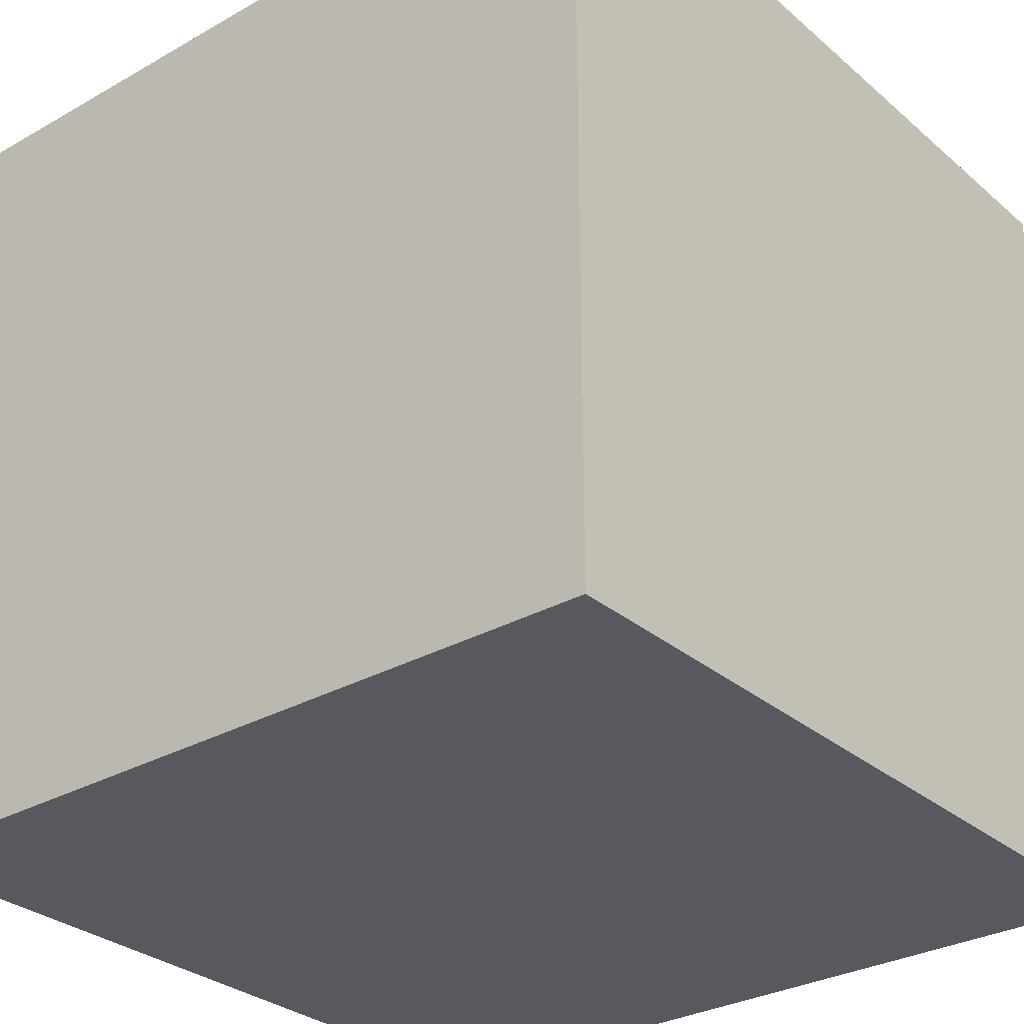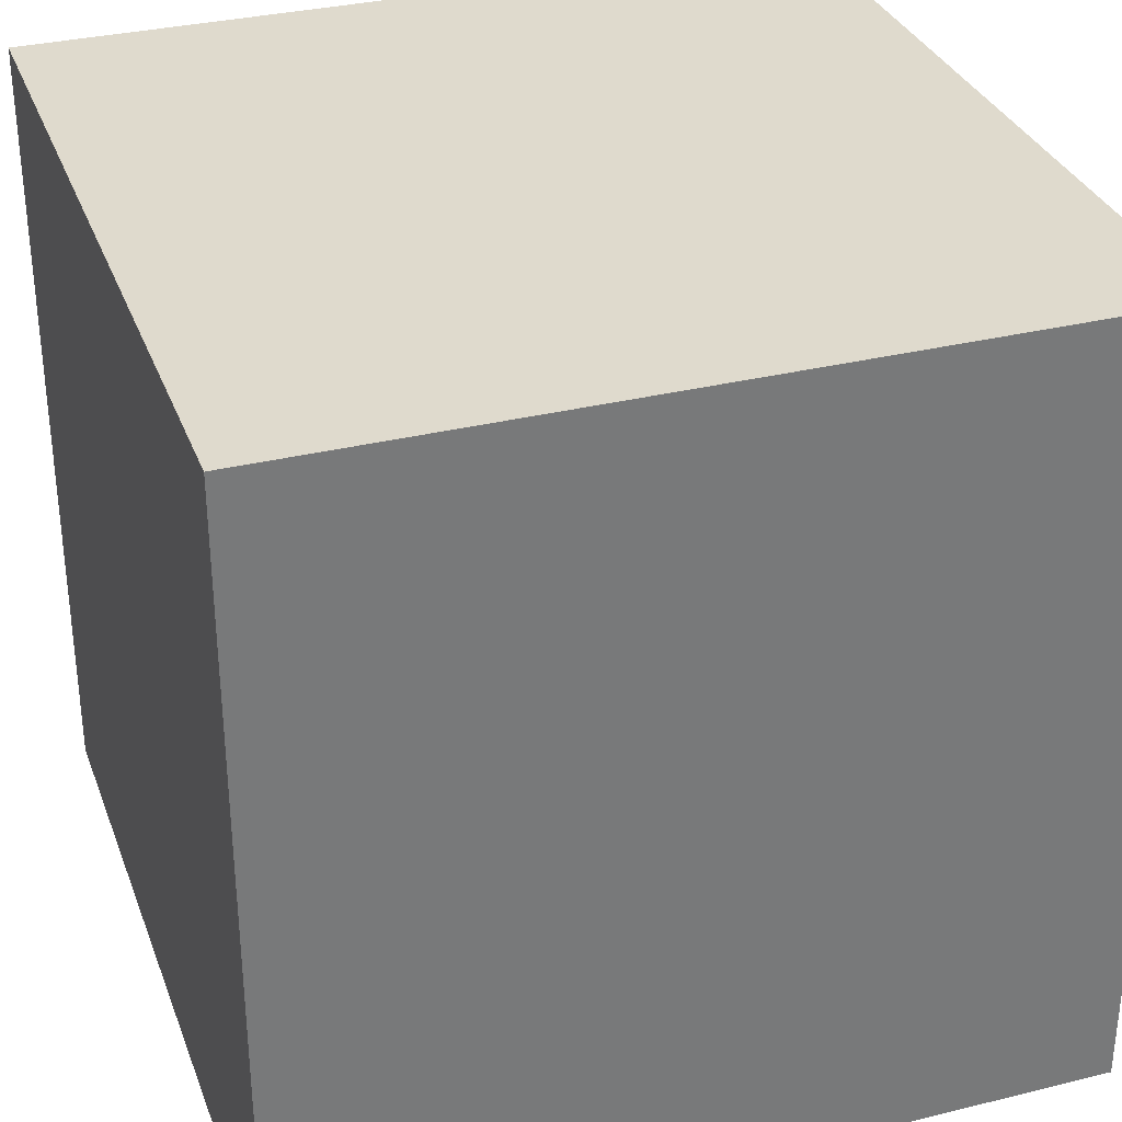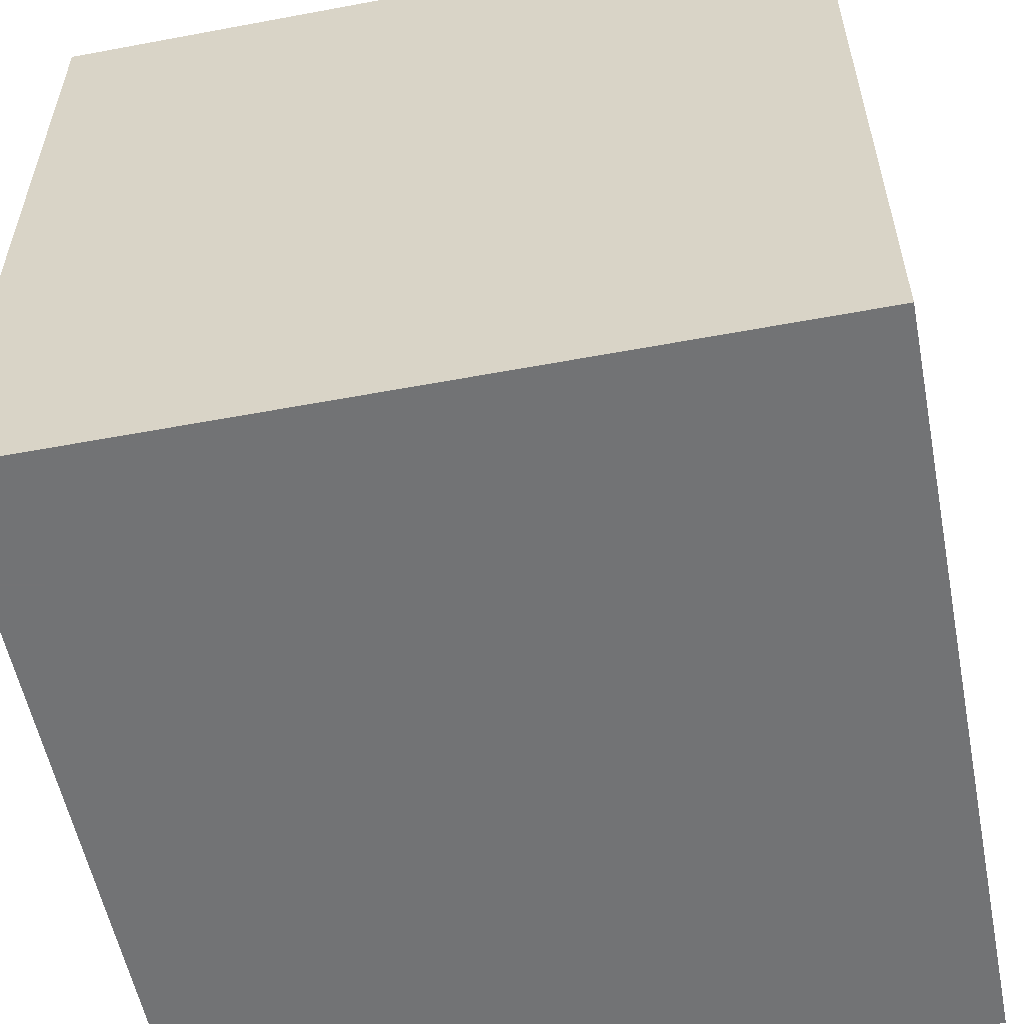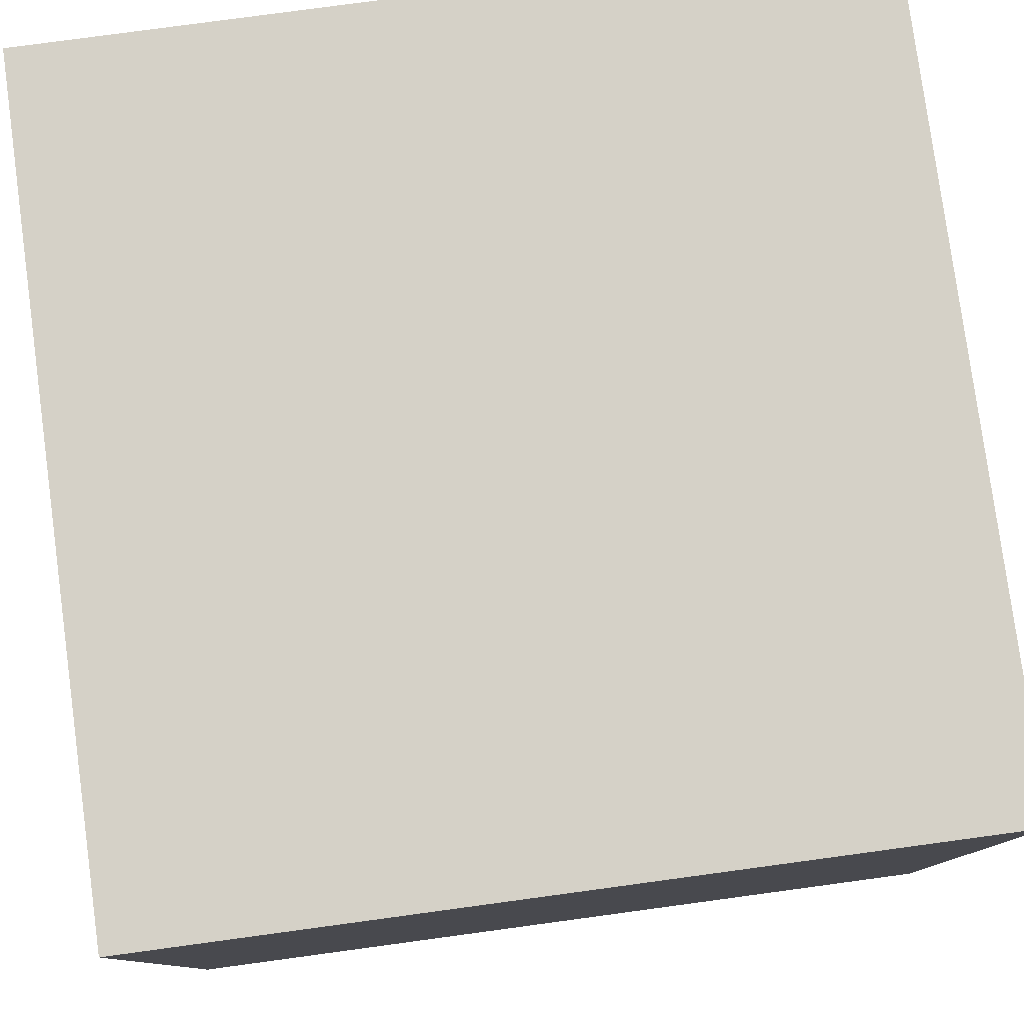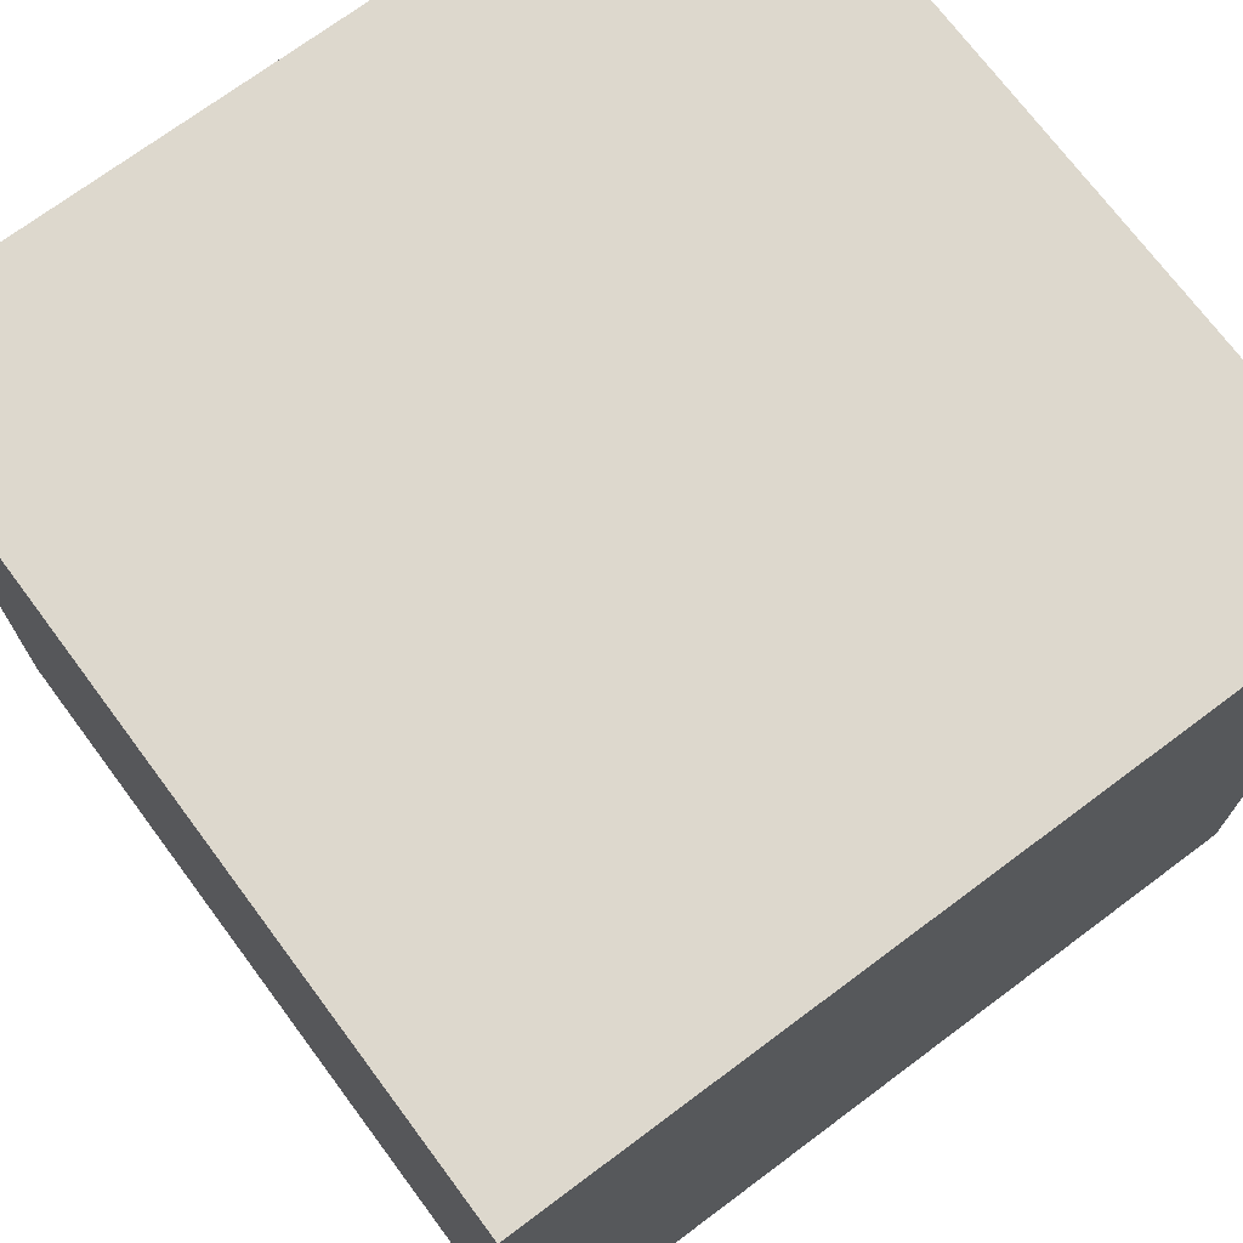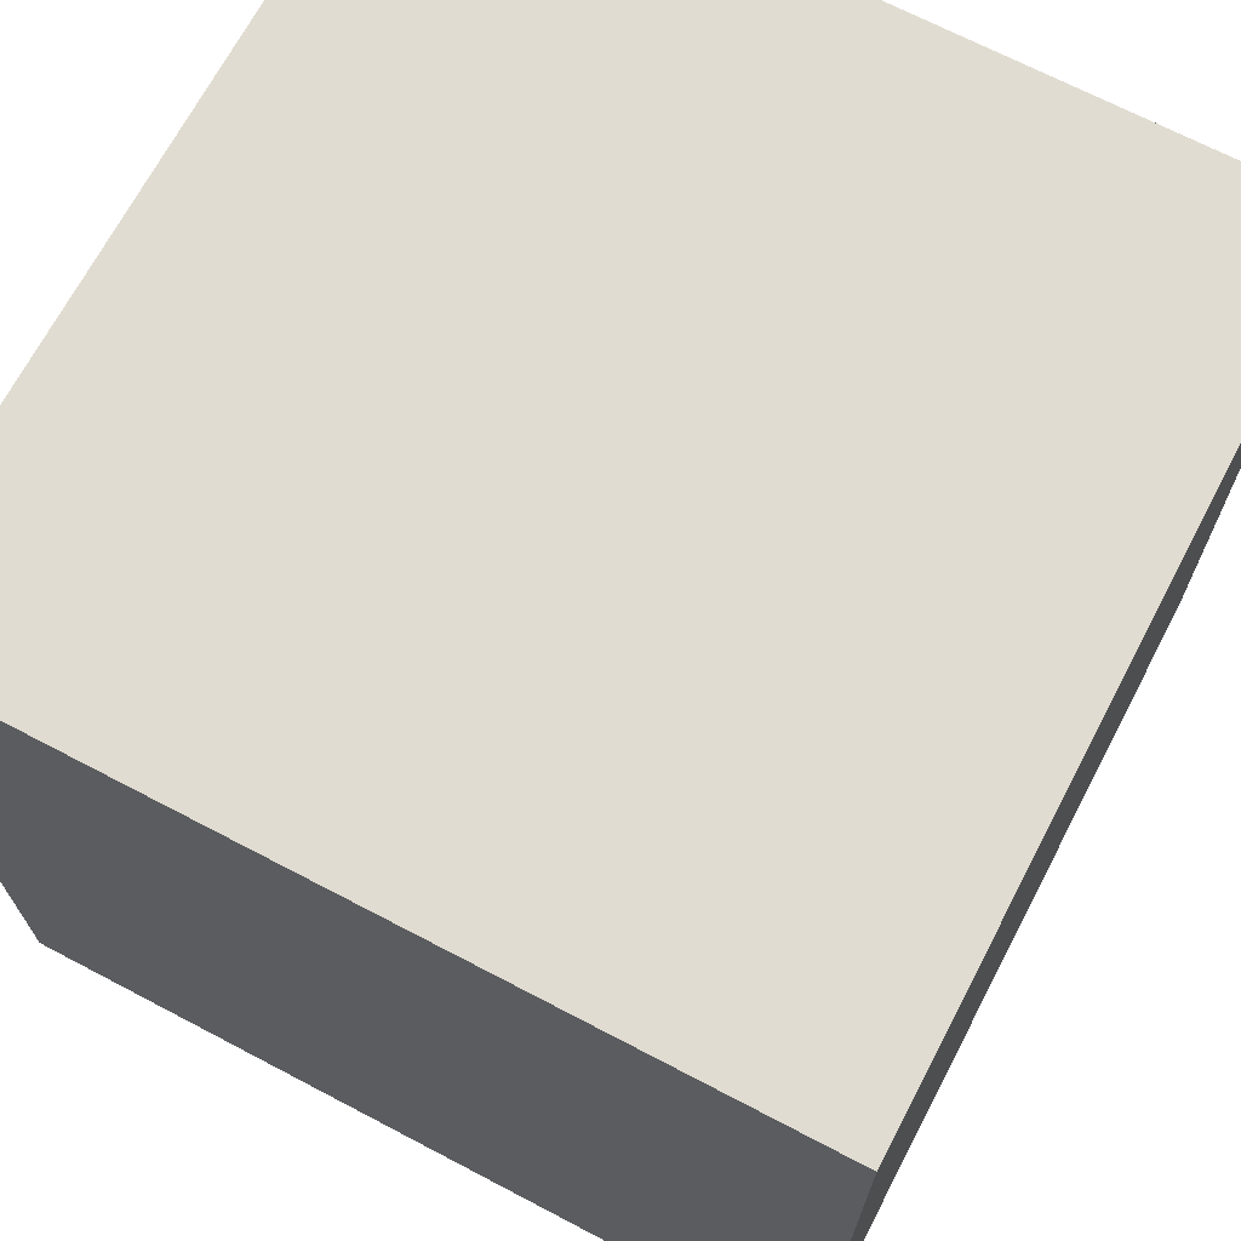
<metadata>
{"format":"obj","ext":"obj","renderer":"f3d","projection":"perspective","resolution":1024,"background":"white","views":[{"elev":-30.3,"azim":39.4,"up":"+Z"},{"elev":32.7,"azim":71.2,"up":"+Y"},{"elev":-55.9,"azim":11.1,"up":"+Z"},{"elev":79.5,"azim":82.3,"up":"+Z"},{"elev":72.2,"azim":143.3,"up":"+Y"},{"elev":69.1,"azim":-62.3,"up":"+Y"}]}
</metadata>
<code>
v 840 440 104
v 824 440 88
v 840 440 88
v 824 440 104
v 824 456 88
v 824 456 104
v 840 456 88
v 840 456 104
f 1 2 3
f 1 4 2
f 4 5 2
f 4 6 5
f 6 7 5
f 6 8 7
f 8 3 7
f 8 1 3
f 5 3 2
f 5 7 3
f 4 8 6
f 4 1 8

</code>
